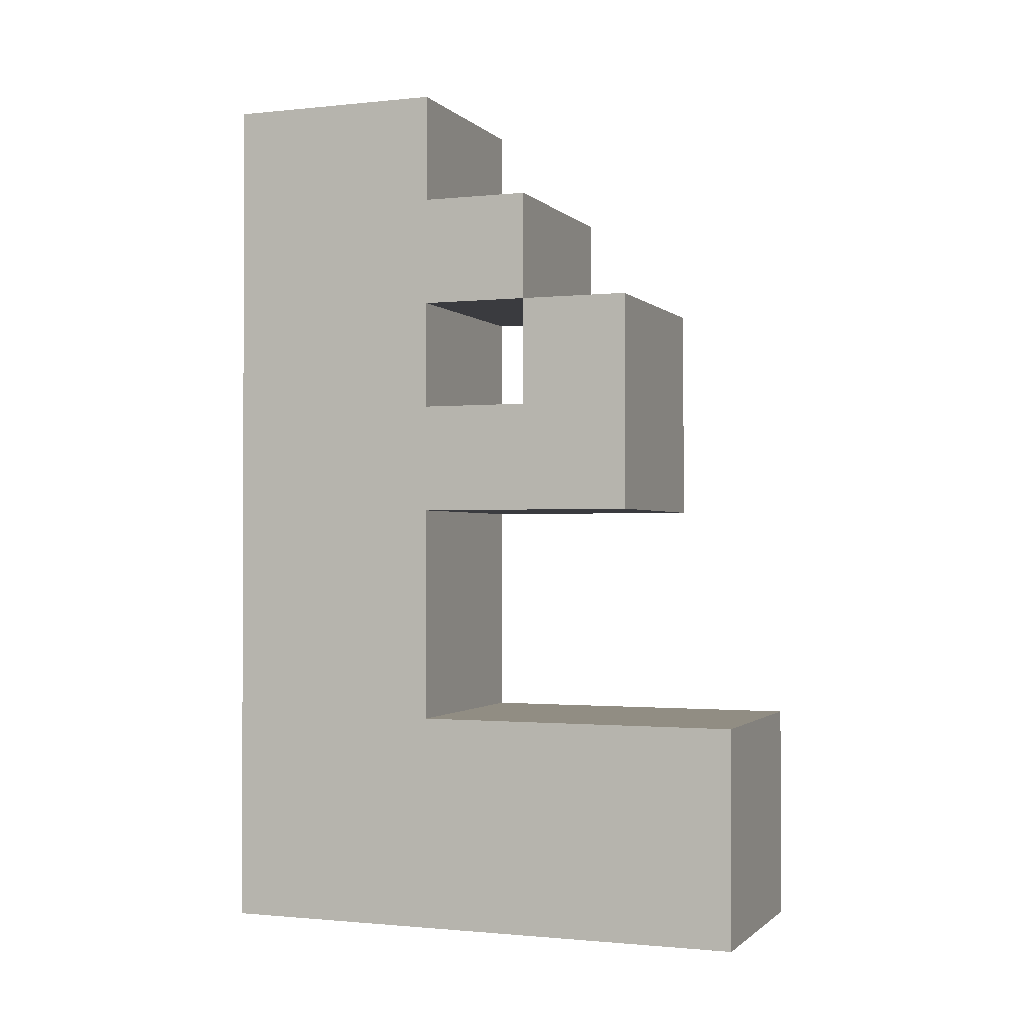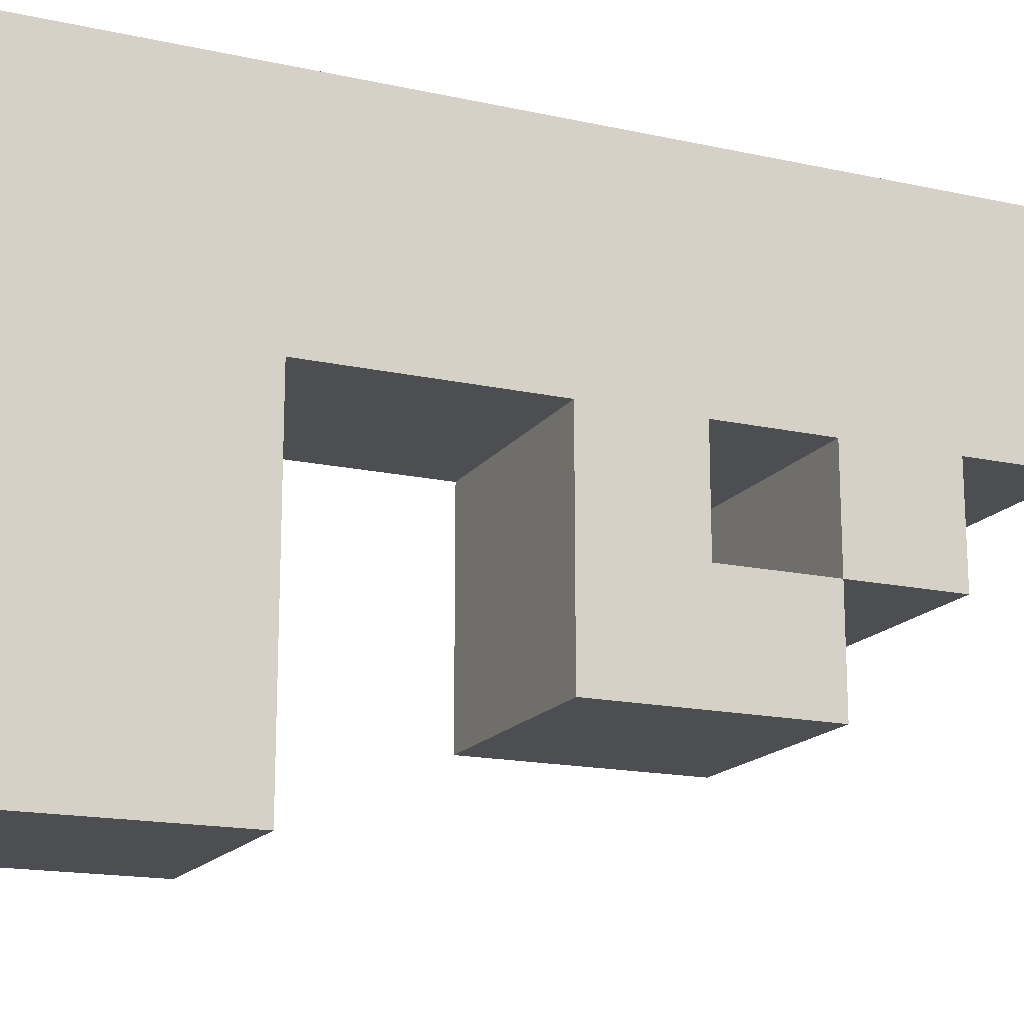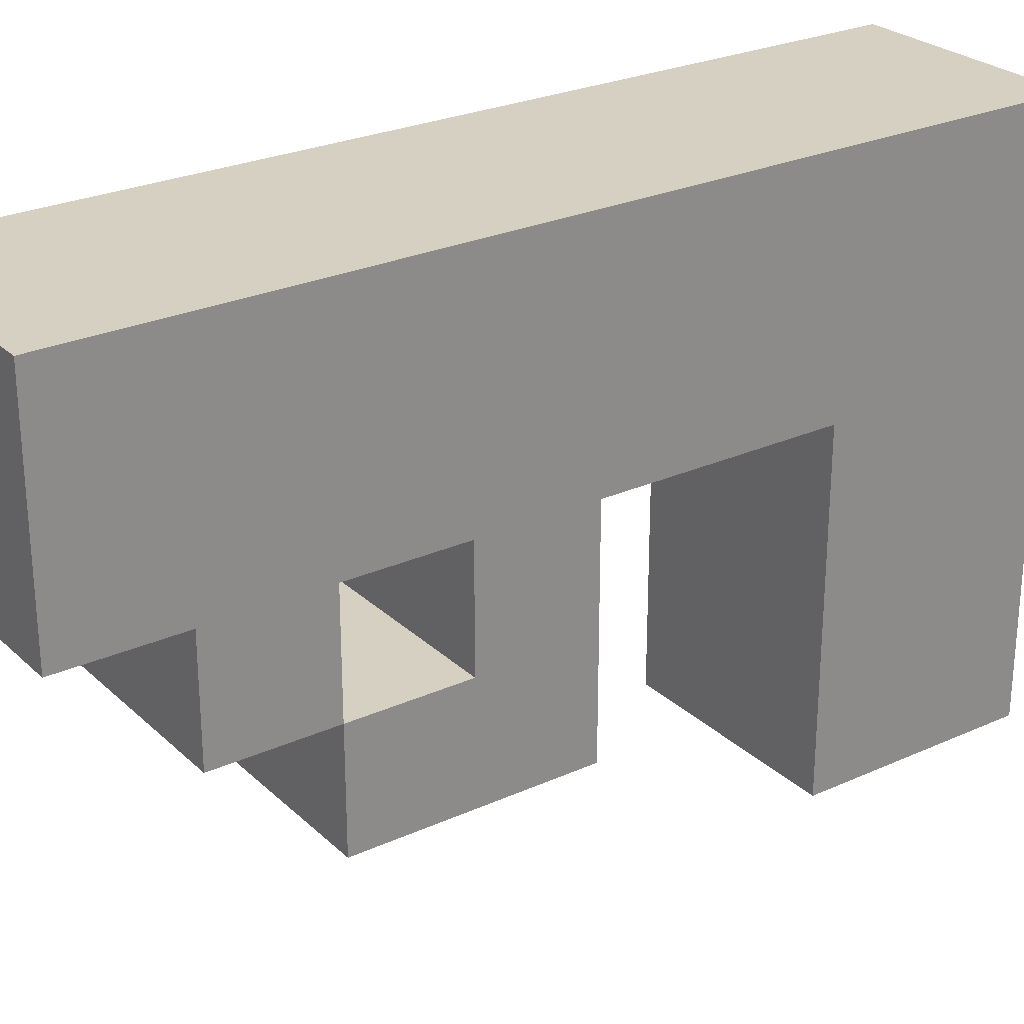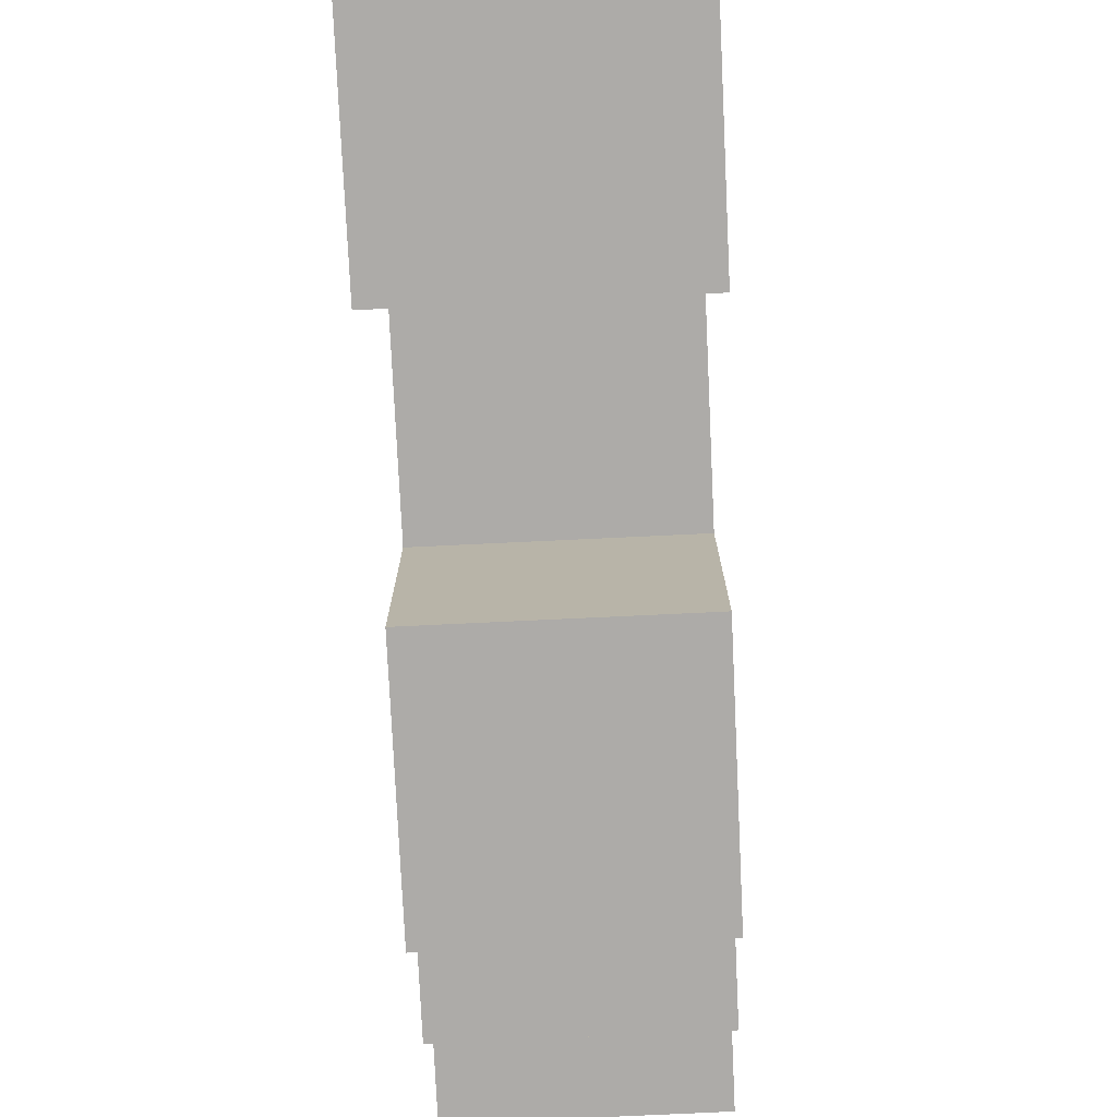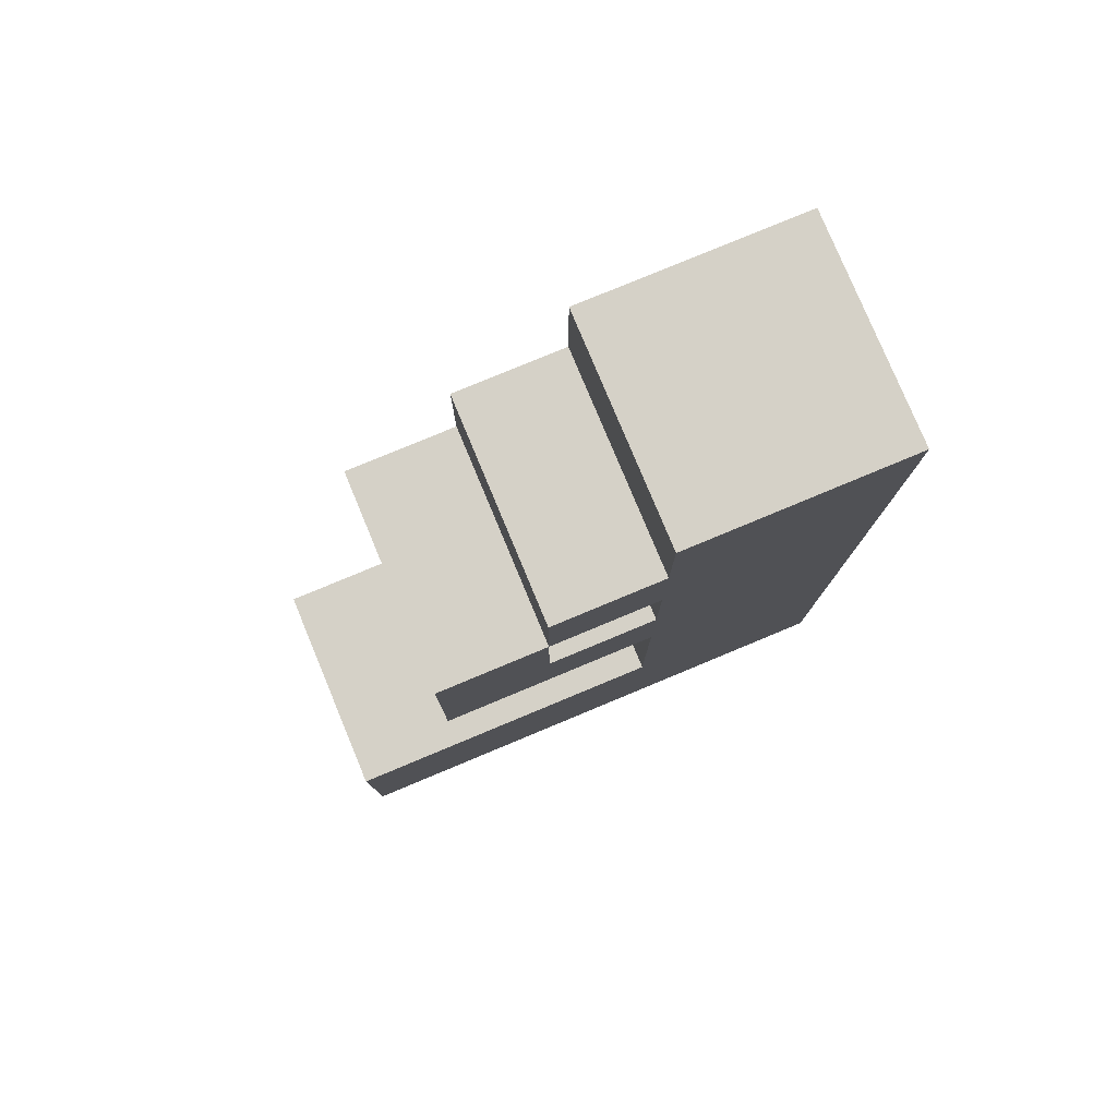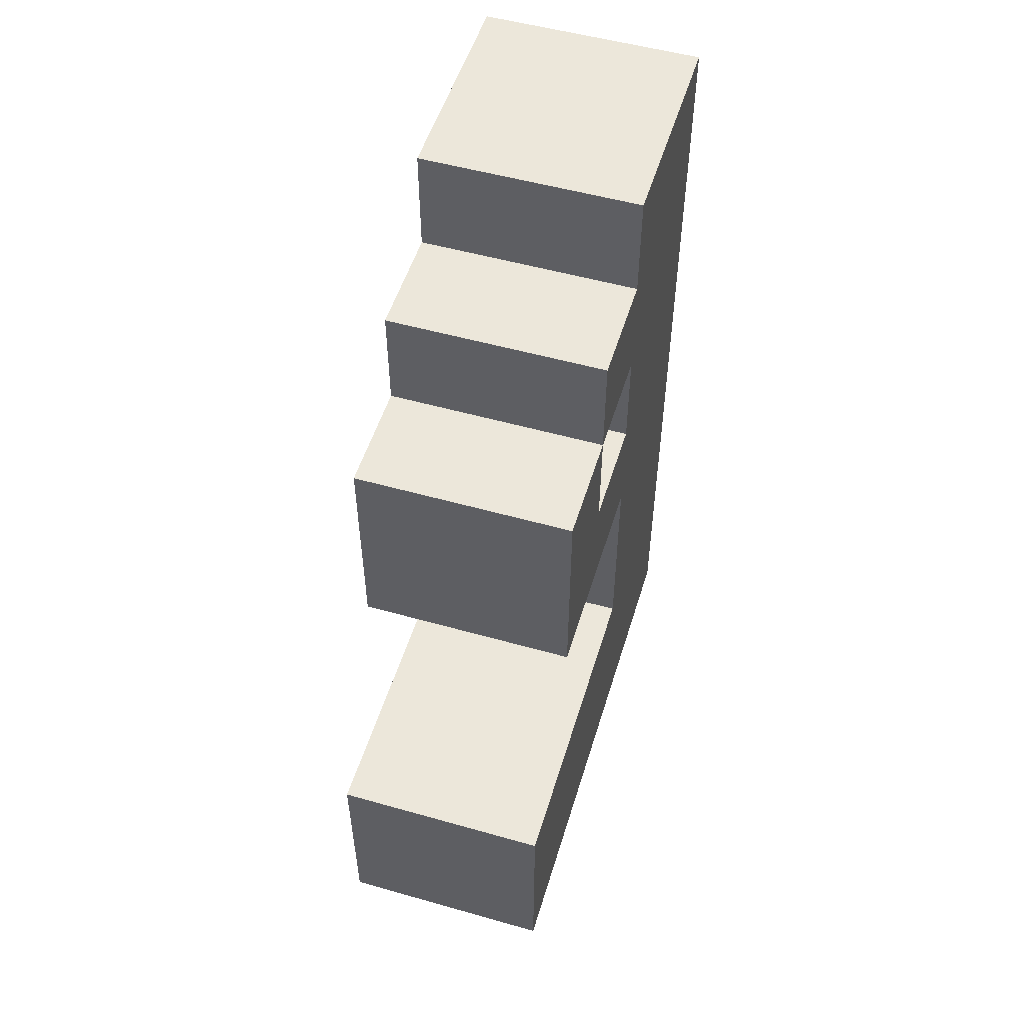
<metadata>
{"format":"obj","ext":"obj","renderer":"f3d","projection":"perspective","resolution":1024,"background":"white","views":[{"elev":-1.2,"azim":-69.0,"up":"+Z"},{"elev":-16.7,"azim":-114.0,"up":"+Y"},{"elev":26.5,"azim":54.7,"up":"+Y"},{"elev":-76.5,"azim":-177.3,"up":"+Y"},{"elev":79.1,"azim":67.4,"up":"+Z"},{"elev":52.8,"azim":16.9,"up":"+Z"}]}
</metadata>
<code>
o
v -0.3 0 -4.6
v -0.3 0 -4.8
v -0.3 0.1 -4.2
v -0.3 0.1 -4.4
v -0.3 0.2 -4.1
v -0.3 0.2 -4.2
v -0.3 0.2 -4.3
v -0.3 0.3 -4
v -0.3 0.3 -4.1
v -0.3 0.3 -4.2
v -0.3 0.3 -4.3
v -0.3 0.3 -4.4
v -0.3 0.3 -4.6
v -0.3 0.5 -4
v -0.3 0.5 -4.8
v -0.1 0 -4.6
v -0.1 0 -4.8
v -0.1 0.1 -4.2
v -0.1 0.1 -4.4
v -0.1 0.2 -4.1
v -0.1 0.2 -4.2
v -0.1 0.2 -4.3
v -0.1 0.3 -4
v -0.1 0.3 -4.1
v -0.1 0.3 -4.2
v -0.1 0.3 -4.3
v -0.1 0.3 -4.4
v -0.1 0.3 -4.6
v -0.1 0.5 -4
v -0.1 0.5 -4.8
v -0.3 0.3 -4
v -0.3 0.5 -4
v -0.1 0.3 -4
v -0.1 0.5 -4
v -0.3 0.2 -4.1
v -0.3 0.3 -4.1
v -0.1 0.2 -4.1
v -0.1 0.3 -4.1
v -0.3 0.1 -4.2
v -0.3 0.2 -4.2
v -0.1 0.1 -4.2
v -0.1 0.2 -4.2
v -0.3 0.2 -4.3
v -0.3 0.3 -4.3
v -0.1 0.2 -4.3
v -0.1 0.3 -4.3
v -0.3 0 -4.6
v -0.3 0.3 -4.6
v -0.1 0 -4.6
v -0.1 0.3 -4.6
v -0.3 0.2 -4.2
v -0.3 0.3 -4.2
v -0.1 0.2 -4.2
v -0.1 0.3 -4.2
v -0.3 0.1 -4.4
v -0.3 0.3 -4.4
v -0.1 0.1 -4.4
v -0.1 0.3 -4.4
v -0.3 0 -4.8
v -0.3 0.5 -4.8
v -0.1 0 -4.8
v -0.1 0.5 -4.8
v -0.3 0 -4.6
v -0.1 0 -4.6
v -0.3 0 -4.8
v -0.1 0 -4.8
v -0.3 0.1 -4.2
v -0.1 0.1 -4.2
v -0.3 0.1 -4.4
v -0.1 0.1 -4.4
v -0.3 0.2 -4.1
v -0.1 0.2 -4.1
v -0.3 0.2 -4.2
v -0.1 0.2 -4.2
v -0.3 0.3 -4
v -0.1 0.3 -4
v -0.3 0.3 -4.1
v -0.1 0.3 -4.1
v -0.3 0.3 -4.2
v -0.1 0.3 -4.2
v -0.3 0.3 -4.3
v -0.1 0.3 -4.3
v -0.3 0.3 -4.4
v -0.1 0.3 -4.4
v -0.3 0.3 -4.6
v -0.1 0.3 -4.6
v -0.3 0.2 -4.2
v -0.1 0.2 -4.2
v -0.3 0.2 -4.3
v -0.1 0.2 -4.3
v -0.3 0.5 -4
v -0.1 0.5 -4
v -0.3 0.5 -4.8
v -0.1 0.5 -4.8
f 6 4 3
f 7 4 6
f 9 6 5
f 10 6 9
f 11 4 7
f 12 4 11
f 13 2 1
f 14 12 11
f 14 13 12
f 14 10 9
f 14 9 8
f 14 11 10
f 15 2 13
f 15 13 14
f 18 19 21
f 21 19 22
f 20 21 24
f 24 21 25
f 22 19 26
f 26 19 27
f 16 17 28
f 26 27 29
f 27 28 29
f 24 25 29
f 23 24 29
f 25 26 29
f 28 17 30
f 29 28 30
f 33 32 31
f 34 32 33
f 37 36 35
f 38 36 37
f 41 40 39
f 42 40 41
f 45 44 43
f 46 44 45
f 49 48 47
f 50 48 49
f 51 52 53
f 53 52 54
f 55 56 57
f 57 56 58
f 59 60 61
f 61 60 62
f 65 64 63
f 66 64 65
f 69 68 67
f 70 68 69
f 73 72 71
f 74 72 73
f 77 76 75
f 78 76 77
f 81 80 79
f 82 80 81
f 85 84 83
f 86 84 85
f 87 88 89
f 89 88 90
f 91 92 93
f 93 92 94

</code>
